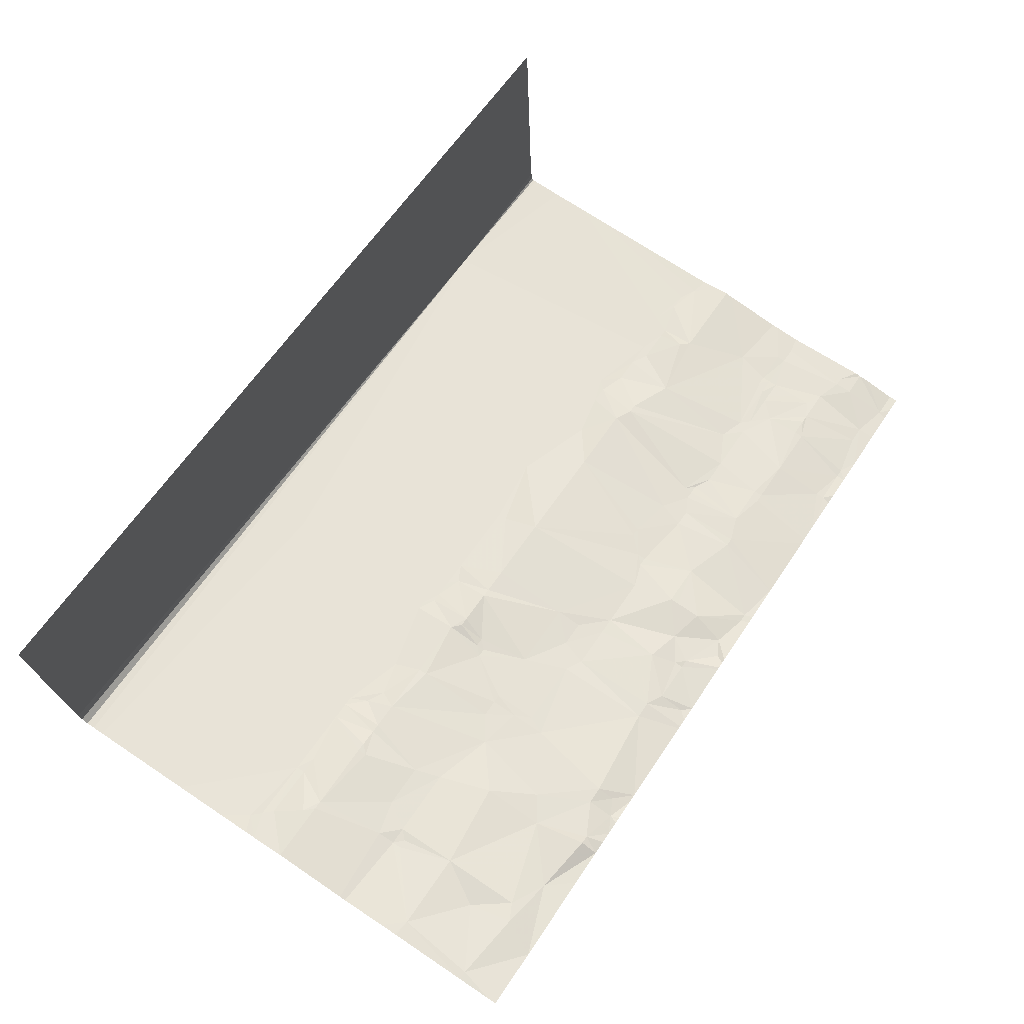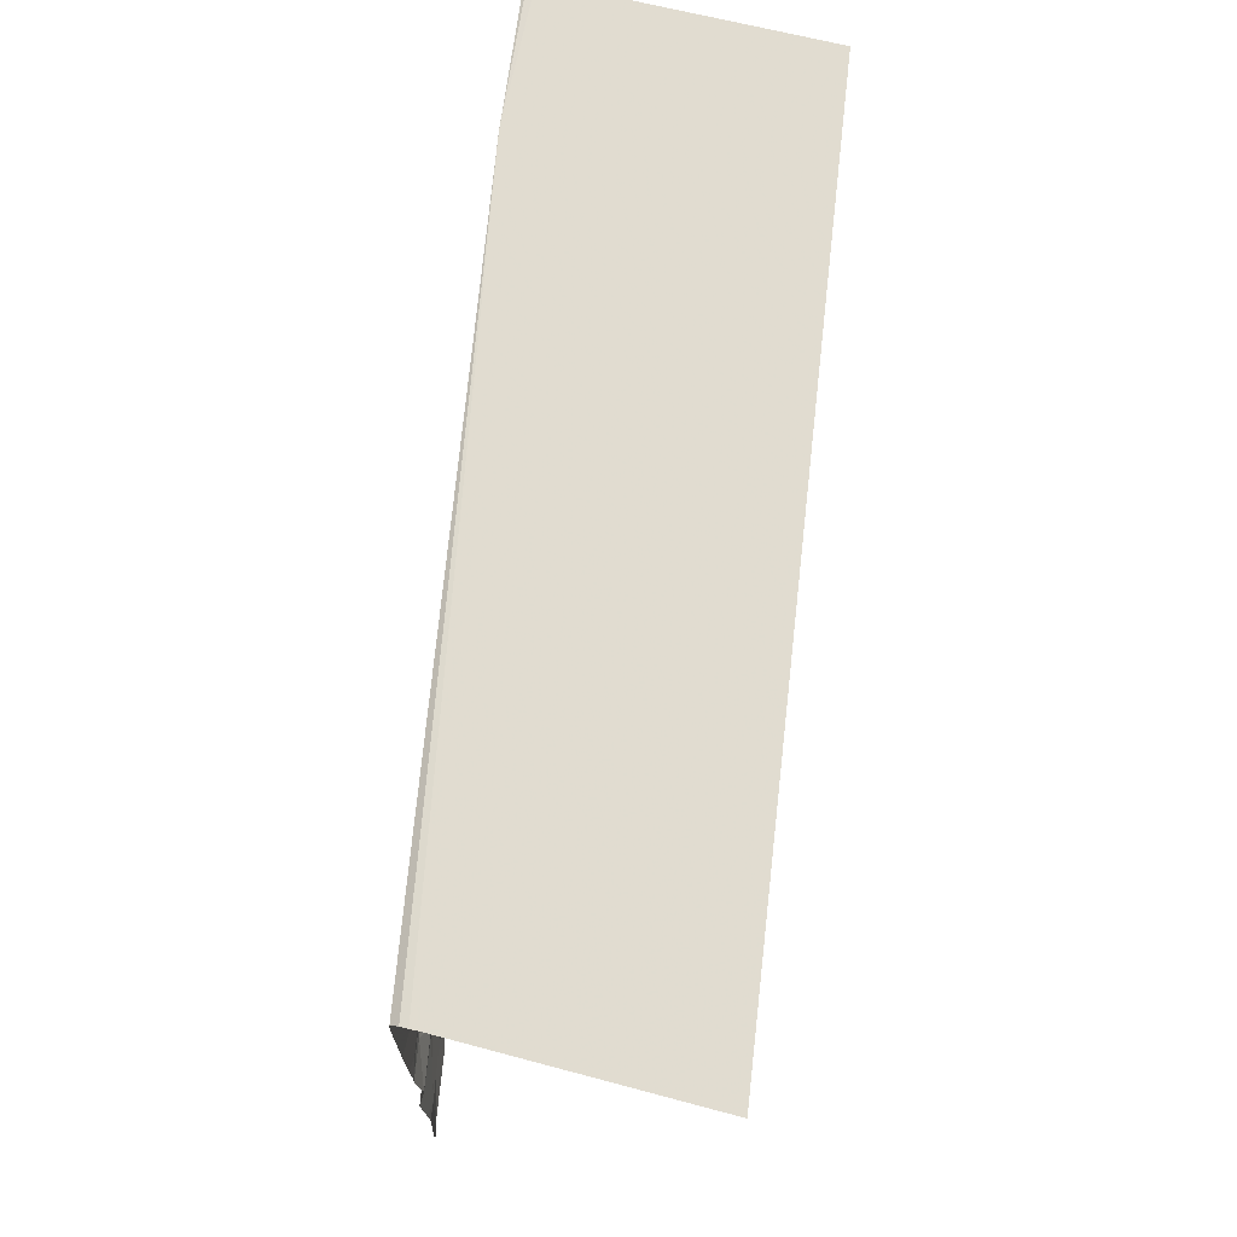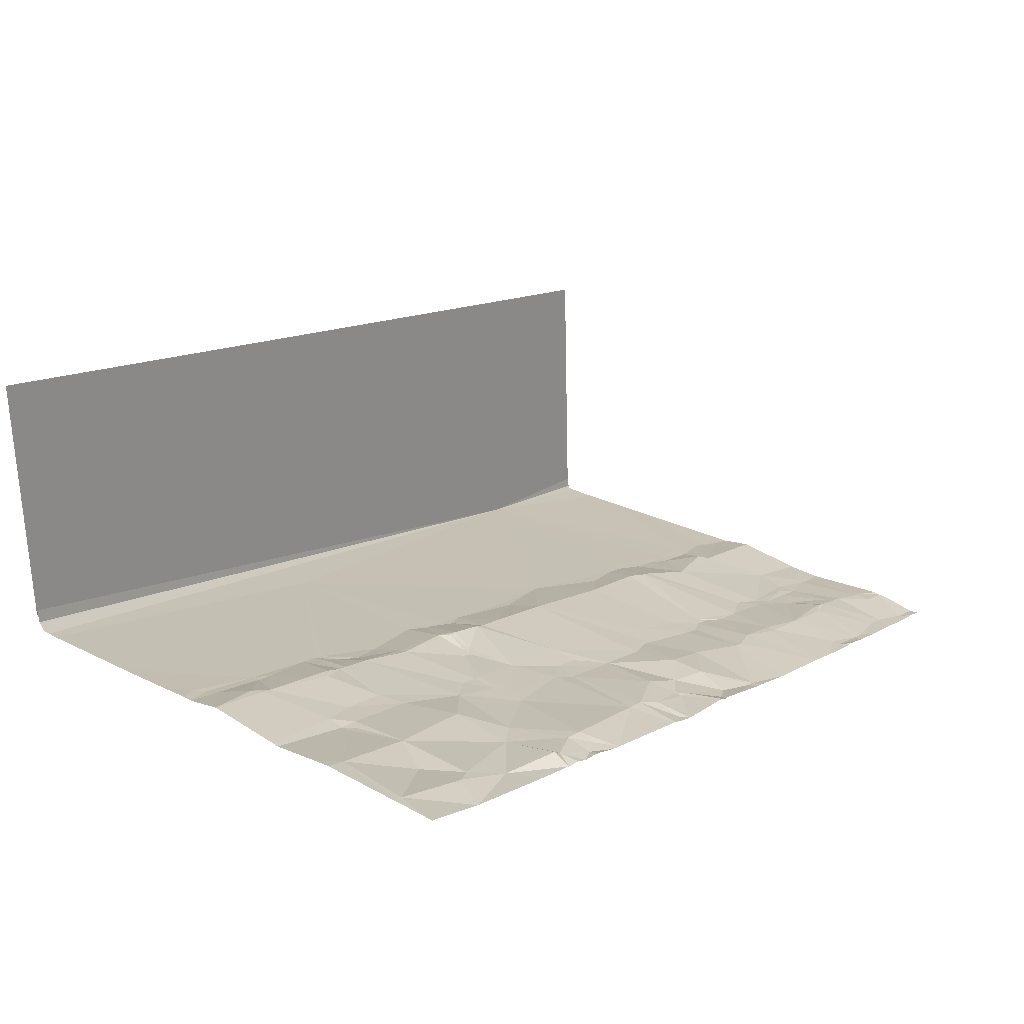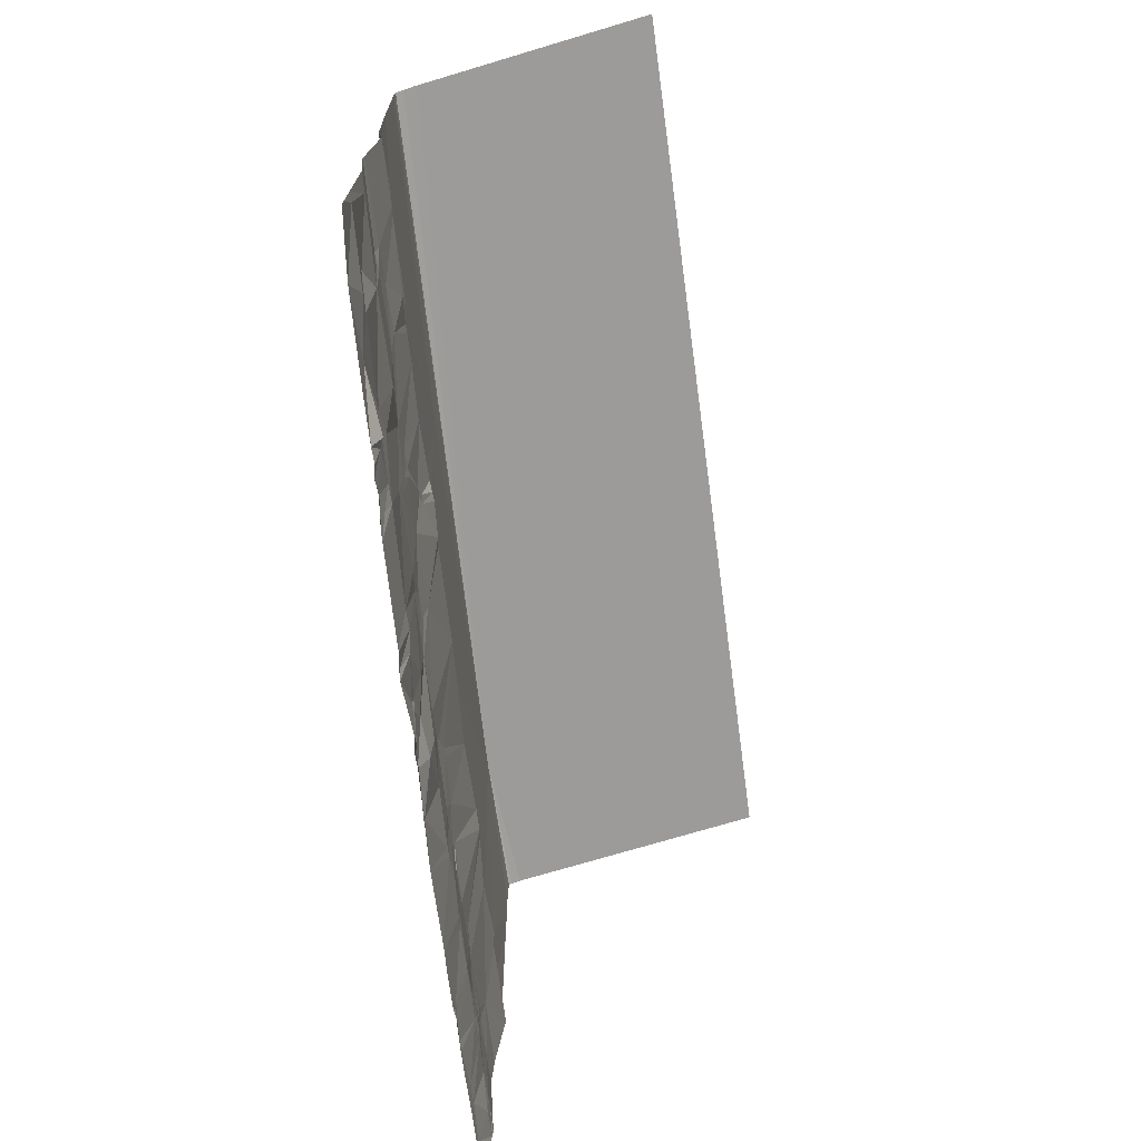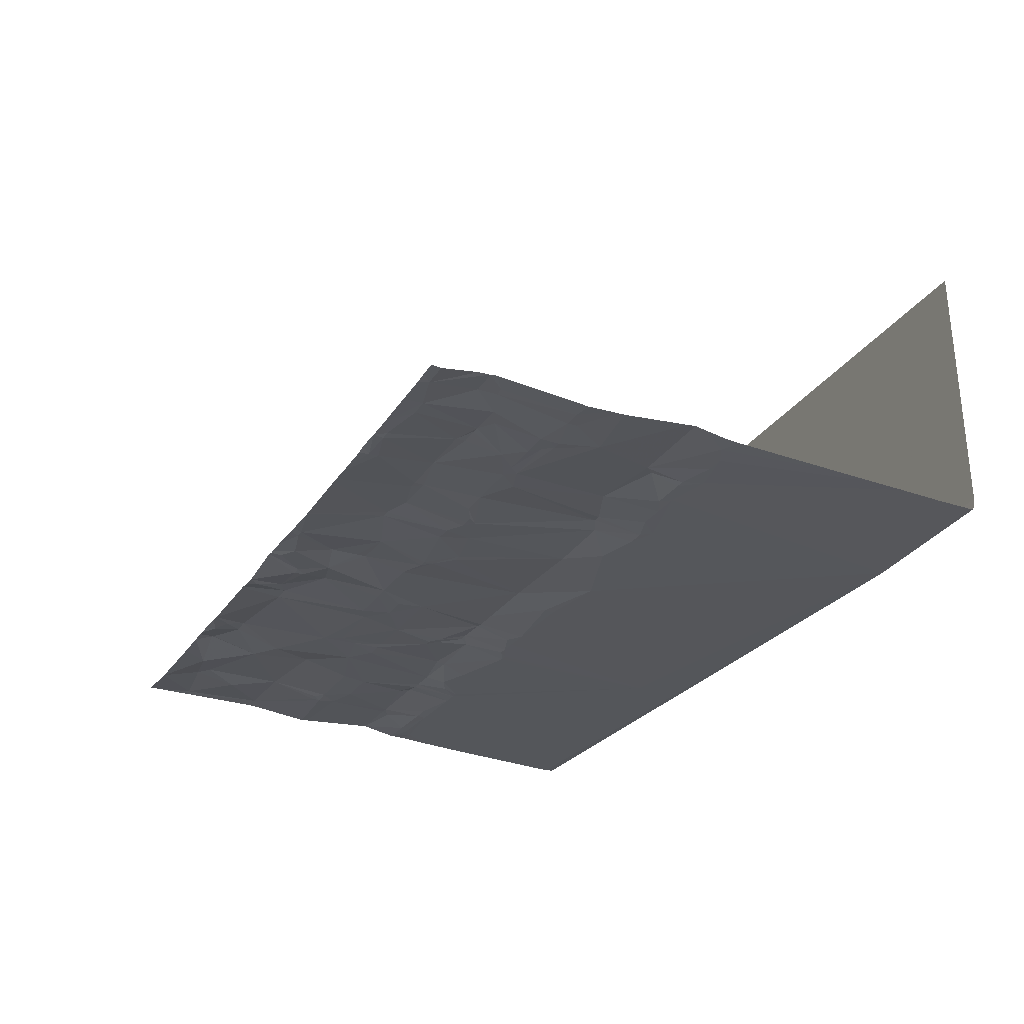
<metadata>
{"format":"obj","ext":"obj","renderer":"f3d","projection":"perspective","resolution":1024,"background":"white","views":[{"elev":71.6,"azim":-56.3,"up":"+Z"},{"elev":69.0,"azim":-74.8,"up":"+Y"},{"elev":25.2,"azim":-50.5,"up":"+Z"},{"elev":-69.2,"azim":-73.6,"up":"+Y"},{"elev":-35.0,"azim":65.5,"up":"+Z"}]}
</metadata>
<code>
v 10 6.086 10.16
v 10 6.086 10.16
v 8.3 6.1 10.36
v 0 6.114 12.08
v 1.59e-08 6.112 12.01
v 4.101e-07 6.117 12.17
v 3.758e-07 6.122 12.32
v 3.174e-07 6.129 12.57
v 1.951e-07 6.145 13.08
v 2.994e-07 6.2 14.84
v 10 6.104 10.24
v 10 6.2 13.32
v 10 3.158 10.12
v 10 3.3 10.12
v 9.8 3.2 10.14
v 2.9 3.1 11.37
v 2.9 3 11.38
v 3.6 3.1 11.27
v 4.4 3.5 11.04
v 5.3 3.5 10.88
v 3.7 5.5 11.16
v 9 2.8 10.33
v 8.9 2.9 10.37
v 8.2 2.7 10.47
v 8.4 1.6 10.3
v 9.1 1.7 10.18
v 9.3 2.1 10.17
v 9.4 0.9 10.16
v 9.2 1 10.19
v 9 0.9 10.24
v 7.5 3.4 10.51
v 7 3.3 10.6
v 7.4 3 10.61
v 2.2 4.257e-09 11.34
v 2.3 0.2 11.38
v 2.2 0.2 11.44
v 10 2.713 10.16
v 10 2.8 10.17
v 10 6.1 10.27
v 0.6 3.2 11.81
v 0.7 3.1 11.79
v 0.8 3.1 11.77
v 0 6.1 12.07
v 4.044e-07 6.082 11.93
v 7.6 0.8 10.46
v 7.6 0.9 10.47
v 7.5 0.8 10.48
v 8.1 1.7 10.36
v 7.7 2.9 10.57
v 3.8 2.1 11.12
v 4 1.6 11.07
v 4.3 1.8 11.01
v 8.3 1.5 10.32
v 0.9 2.3 11.66
v 8.6 3.3 10.33
v 7.8 3.5 10.46
v 6.5 4.257e-09 10.54
v 7.333 4.258e-09 10.41
v 6.8 0.8 10.6
v 2.9 0.4 11.29
v 2.9 0.2 11.23
v 3.1 4.257e-09 11.16
v 7 1.6 10.53
v 6.7 1.8 10.6
v 6.8 1.5 10.56
v 9.2 1.6 10.16
v 9.2 1.5 10.16
v 9.6 1.6 10.1
v 7.7 3.4 10.48
v 7.6 2.9 10.59
v 2.9 2.1 11.28
v 2.3 3.1 11.49
v 7.7 1.5 10.42
v 6.6 3 10.73
v 6.1 3.6 10.74
v 6.1 1 10.7
v 6.7 0.8 10.62
v 6.6 1.5 10.6
v 5.3 3.4 10.89
v 5.4 3 10.96
v 4.6 2.1 11
v 4.2 3 11.18
v 3.8 3.5 11.15
v 3.8 3 11.27
v 10 4.833 10.11
v 10 5.2 10.12
v 9.1 3.4 10.26
v 9.6 3.3 10.17
v 1.8 3.6 11.51
v 1.6 3.1 11.64
v 1.7 3.1 11.62
v 2.667 4.257e-09 11.27
v 2.7 4.257e-09 11.26
v 2.7 0.1 11.25
v 3.7 3 11.27
v 6.1 1.9 10.71
v 8 3.3 10.43
v 2.1 0.8 11.38
v 1.5 0.3 11.48
v 4.2 3.4 11.08
v 4.1 3.5 11.1
v 3.9 3.5 11.13
v 3.6 2.7 11.21
v 3.7 2.7 11.19
v 9.4 3.3 10.21
v 2.6 1.9 11.33
v 3.2 2.1 11.24
v 3.1 2.1 11.25
v 3.1 1.8 11.24
v 7.1 1.7 10.52
v 2 3.6 11.47
v 1.9 3.1 11.55
v 2 3.1 11.54
v 2.4 1 11.35
v 3.1 1.4 11.22
v 1.8 2.4 11.51
v 9 3.2 10.27
v 8.9 3.2 10.29
v 1.6 3 11.63
v 1 3.5 11.66
v 2.2 3.4 11.44
v 7.633 4.257e-09 10.36
v 8.1 0.2 10.29
v 7.422 4.258e-09 10.4
v 1.847e-07 6.02 11.84
v 2.517e-07 5.796 11.83
v 2.323e-07 5.927 11.83
v 2.994e-07 1.44 11.85
v 2.994e-07 1.42 11.85
v 0.2 1.4 11.82
v 2.994e-07 3.1 11.91
v 3.079e-07 2.236 11.81
v 1 3.6 11.66
v 10 5.653 10.11
v 10 6.024 10.12
v 10 2.013 10.06
v 10 1.94 10.06
v 9.6 1.7 10.11
v 10 1.867 10.05
v 9.8 1.6 10.07
v 7.1 0.9 10.56
v 3.7 3.6 11.16
v 3.6 3.6 11.18
v 2.994e-07 3.5 11.85
v 0.4 3.5 11.78
v 0.3 3.6 11.79
v 10 2.933 10.15
v 10 1.633 10.04
v 9 1.6 10.2
v 8.5 3.2 10.35
v 8.1 0.8 10.39
v 8.9 1.5 10.21
v 9.1 0.2 10.14
v 8.7 0.8 10.29
v 8.6 0.1 10.2
v 10 0.6667 10.09
v 10 1.1 10.07
v 9.8 0.8 10.12
v 9.2 1.7 10.16
v 10 0.475 10.07
v 10 0.6 10.08
v 9.7 0.1 10.04
v 4.6 3 11.1
v 9.7 0.6 10.12
v 9.7 0.8 10.13
v 7.4 1.5 10.46
v 7.2 1.6 10.49
v 5.16 4.258e-09 10.83
v 5.25 4.257e-09 10.8
v 5.3 0.1 10.76
v 5 0.4 10.84
v 7.411 4.258e-09 10.4
v 7.37 7.983e-09 10.41
v 8.7 1.3 10.24
v 8.7 0.9 10.29
v 8.9 0.9 10.27
v 6 0.1 10.64
v 5.6 0.6 10.8
v 5.9 0.1 10.65
v 0.2 3.7 11.81
v 9.3 0.2 10.11
v 8.5 1.5 10.28
v 1.1 2.1 11.61
v 0.9 2.1 11.63
v 0.1 0.5 11.81
v 2.994e-07 0.5 11.82
v 4.3 3 11.15
v 1.9 2.1 11.48
v 1.1 1.4 11.64
v 2.1 1.5 11.47
v 3.2 1.6 11.21
v 4.8 0.8 10.94
v 4.9 1.5 10.89
v 4.7 1.5 10.93
v 4 0.5 11.06
v 2.7 0.4 11.31
v 0.7 4.257e-09 11.62
v 1.757 0 11.42
v 1 2 11.62
v 0.9 2 11.63
v 4.2 1.5 11.02
v 5.5 1.5 10.79
v 5.8 1.6 10.73
v 5.9 1.7 10.72
v 8.5 0.1 10.21
v 8.1 0.1 10.29
v 8.5 4.257e-09 10.22
v 4.6 1.8 10.96
v 2.367 4.257e-09 11.33
v 2.5 4.257e-09 11.28
v 1.3 2.4 11.59
v 8.3 3.3 10.38
v 6.2 1.9 10.69
v 3.079e-07 2.164 11.79
v 3 4.257e-09 11.18
v 4.2 0.5 11.04
v 8.2 4.257e-09 10.29
v 5.9 1.6 10.72
v 10 6.065 10.12
v 4.4 0.4 10.98
v 4.4 0.1 10.91
v 4.5 4.257e-09 10.88
v 5.14 4.258e-09 10.83
v 4.9 0.4 10.84
v 10 0.1 9.995
v 5.95 3.016e-09 10.65
v 6.033 3.016e-09 10.64
v 7.1 1.6 10.51
v 3.5 2.6 11.21
v 5.2 0.7 10.81
v 5.6 0.9 10.81
v 1.2 3.5 11.63
v 8.8 4.257e-09 10.17
v 9.3 1.774e-09 10.1
v 2.8 3.4 11.33
v 2.1 3.6 11.45
v 5.3 4.257e-09 10.8
v 5.55 4.257e-09 10.74
v 5.5 0.2 10.72
v 5.6 1 10.81
v 3.6 2.6 11.19
v 9.664 2.903e-09 10.04
v 9.82 4.257e-09 10.03
v 0.8 0.9 11.63
v 0.9 0.4 11.66
v 10 4.4 10.11
v 2.786e-07 4.6 11.83
v 2.733 4.257e-09 11.26
v 4.3 4.257e-09 10.93
v 4.2 5.499e-09 10.96
v 1.1 0.5 11.61
v 7.75 4.257e-09 10.34
v 8.078 4.257e-09 10.29
v 4.167 5.499e-09 10.97
v 2.904e-07 3.993 11.84
v 2.969e-07 3.617 11.85
v 2.994e-07 0.1923 11.81
v 2.994e-07 0.1 11.8
v 2.972e-07 1.629 11.84
v 3.001e-07 1.145e-08 11.8
v 4.9 0.5 10.85
v 2.4 3.3 11.41
v 10 4.257e-09 10
v 10 0.03103 9.999
g grp1
f 1 2 3
f 4 5 3
f 6 4 3
f 7 6 3
f 8 7 3
f 9 8 3
f 9 3 10
f 11 12 10
f 11 10 3
f 13 14 15
f 16 17 18
f 19 20 21
f 22 23 24
f 25 26 27
f 28 29 30
f 31 32 33
f 34 35 36
f 37 38 22
f 22 27 37
f 39 11 3
f 40 41 42
f 43 44 3
f 45 46 47
f 48 24 49
f 2 39 3
f 50 51 52
f 25 48 53
f 54 42 41
f 5 43 3
f 27 22 24
f 55 3 56
f 57 58 59
f 60 61 62
f 63 64 65
f 66 67 68
f 69 33 70
f 71 17 72
f 73 48 70
f 32 74 33
f 75 31 3
f 76 77 78
f 75 79 80
f 81 82 50
f 83 18 84
f 85 86 87
f 85 87 88
f 89 90 91
f 92 93 94
f 84 18 95
f 96 74 80
f 79 20 19
f 97 49 24
f 98 99 36
f 100 101 102
f 103 104 95
f 15 105 22
f 106 71 72
f 100 84 82
f 107 108 109
f 104 50 82
f 110 70 33
f 111 112 113
f 114 60 115
f 116 72 113
f 89 91 112
f 117 118 23
f 119 112 91
f 119 91 90
f 120 40 42
f 42 119 90
f 16 72 17
f 121 111 113
f 122 123 124
f 124 123 45
f 44 125 3
f 126 21 127
f 127 21 3
f 128 129 130
f 131 132 54
f 133 89 21
f 125 127 3
f 134 135 3
f 136 37 27
f 137 138 139
f 139 138 140
f 47 46 141
f 142 83 102
f 143 83 142
f 144 145 146
f 131 54 41
f 38 147 15
f 38 15 22
f 148 139 140
f 66 149 67
f 69 70 49
f 150 24 23
f 63 65 141
f 73 151 53
f 48 49 70
f 65 59 141
f 29 67 152
f 152 67 149
f 153 154 155
f 156 157 158
f 159 27 26
f 140 138 68
f 160 161 162
f 75 3 21
f 79 19 163
f 161 158 164
f 28 165 68
f 25 149 26
f 166 167 141
f 168 169 170
f 170 171 168
f 172 47 173
f 173 47 141
f 174 175 176
f 154 176 175
f 166 110 167
f 151 154 175
f 63 110 64
f 177 178 179
f 111 89 112
f 180 146 133
f 143 16 18
f 100 102 84
f 28 68 67
f 174 176 30
f 153 181 30
f 25 182 149
f 66 26 149
f 73 70 110
f 174 53 151
f 159 138 27
f 159 68 138
f 174 182 53
f 25 27 24
f 64 110 33
f 64 78 65
f 101 21 142
f 83 84 102
f 183 54 184
f 185 130 186
f 81 187 82
f 188 183 189
f 81 163 187
f 106 190 114
f 71 108 17
f 115 191 109
f 192 193 194
f 62 195 60
f 61 60 196
f 197 198 99
f 189 199 200
f 103 95 18
f 106 114 115
f 192 194 201
f 98 36 35
f 121 113 72
f 143 18 83
f 202 203 204
f 202 204 80
f 173 141 58
f 58 141 59
f 205 206 207
f 50 107 191
f 77 65 78
f 208 52 194
f 195 51 115
f 56 69 97
f 75 80 74
f 71 109 108
f 183 199 189
f 100 19 101
f 101 142 102
f 34 209 35
f 209 210 35
f 211 42 54
f 98 190 189
f 106 109 71
f 116 106 72
f 198 34 99
f 210 92 94
f 73 46 151
f 154 30 176
f 212 24 150
f 56 3 31
f 130 200 184
f 184 200 199
f 77 59 65
f 213 78 64
f 211 119 42
f 132 214 184
f 184 54 132
f 51 191 115
f 215 62 61
f 64 33 74
f 213 96 204
f 66 159 26
f 66 68 159
f 94 35 210
f 196 35 94
f 59 77 57
f 192 201 216
f 217 207 206
f 151 205 154
f 96 80 204
f 218 78 213
f 34 36 99
f 51 201 52
f 195 201 51
f 81 202 80
f 194 52 201
f 182 152 149
f 174 151 175
f 219 1 3
f 135 219 3
f 29 152 174
f 174 152 182
f 107 109 191
f 195 216 201
f 220 221 222
f 222 223 224
f 161 156 158
f 136 27 137
f 137 27 138
f 196 60 114
f 98 35 196
f 181 162 164
f 225 160 162
f 226 227 177
f 226 177 179
f 228 63 141
f 228 110 63
f 45 151 46
f 123 205 151
f 229 18 17
f 50 191 51
f 230 178 231
f 25 24 48
f 25 53 182
f 143 142 21
f 232 120 42
f 233 234 181
f 76 178 177
f 222 224 220
f 235 21 236
f 235 143 21
f 19 187 163
f 19 21 101
f 237 238 179
f 237 179 239
f 100 82 187
f 100 187 19
f 75 32 31
f 31 33 69
f 55 56 212
f 15 88 105
f 40 145 131
f 232 133 120
f 166 141 46
f 73 166 46
f 218 76 78
f 81 193 202
f 165 140 68
f 28 30 181
f 192 216 220
f 240 202 193
f 104 241 50
f 104 84 95
f 29 174 30
f 28 181 164
f 161 164 162
f 158 165 164
f 87 117 105
f 55 87 3
f 97 69 49
f 97 24 212
f 81 52 208
f 208 194 193
f 56 31 69
f 56 97 212
f 242 243 162
f 118 150 23
f 117 23 22
f 221 220 216
f 124 45 172
f 172 45 47
f 117 22 105
f 87 118 117
f 157 148 140
f 140 158 157
f 158 140 165
f 230 231 240
f 81 208 193
f 244 185 245
f 244 130 185
f 14 246 15
f 87 105 88
f 79 163 80
f 75 20 79
f 111 21 89
f 126 247 133
f 126 133 21
f 248 215 94
f 249 221 250
f 250 221 216
f 183 184 199
f 251 99 98
f 111 236 21
f 121 236 111
f 73 53 48
f 73 110 166
f 218 213 204
f 240 203 202
f 146 180 144
f 131 41 40
f 144 131 145
f 181 153 233
f 234 242 162
f 162 181 234
f 93 248 94
f 229 108 107
f 229 107 50
f 251 244 245
f 106 115 109
f 116 112 119
f 249 222 221
f 123 151 45
f 252 253 206
f 253 217 206
f 62 254 195
f 230 239 178
f 230 240 193
f 116 188 106
f 188 189 190
f 195 115 60
f 254 250 216
f 216 195 254
f 145 120 133
f 232 89 133
f 169 237 239
f 239 170 169
f 171 170 239
f 228 167 110
f 228 141 167
f 179 178 239
f 238 226 179
f 28 164 165
f 28 67 29
f 86 134 3
f 3 87 86
f 55 150 118
f 213 64 74
f 213 74 96
f 76 240 231
f 76 231 178
f 147 13 15
f 246 85 88
f 88 15 246
f 227 57 177
f 77 177 57
f 211 54 183
f 188 211 183
f 255 256 180
f 257 258 185
f 186 257 185
f 207 155 205
f 232 42 90
f 232 90 89
f 197 245 185
f 98 196 114
f 98 114 190
f 155 154 205
f 207 233 155
f 153 30 154
f 233 153 155
f 214 259 130
f 214 130 184
f 145 40 120
f 145 133 146
f 188 190 106
f 116 119 211
f 130 189 200
f 259 128 130
f 197 99 245
f 260 197 258
f 258 197 185
f 76 203 240
f 76 177 77
f 261 192 220
f 223 168 171
f 223 171 224
f 229 17 108
f 229 50 241
f 230 171 239
f 261 230 192
f 262 236 121
f 262 235 236
f 263 264 243
f 264 225 162
f 162 243 264
f 55 212 150
f 55 118 87
f 230 193 192
f 261 171 230
f 251 98 189
f 244 189 130
f 129 186 130
f 218 204 203
f 218 203 76
f 75 21 20
f 75 74 32
f 81 50 52
f 81 80 163
f 206 205 123
f 122 252 206
f 122 206 123
f 247 255 180
f 247 180 133
f 256 144 180
f 61 196 94
f 215 61 94
f 262 72 16
f 235 16 143
f 251 245 99
f 251 189 244
f 116 113 112
f 116 211 188
f 104 82 84
f 103 229 241
f 261 220 224
f 261 224 171
f 262 121 72
f 262 16 235
f 103 18 229
f 103 241 104

</code>
